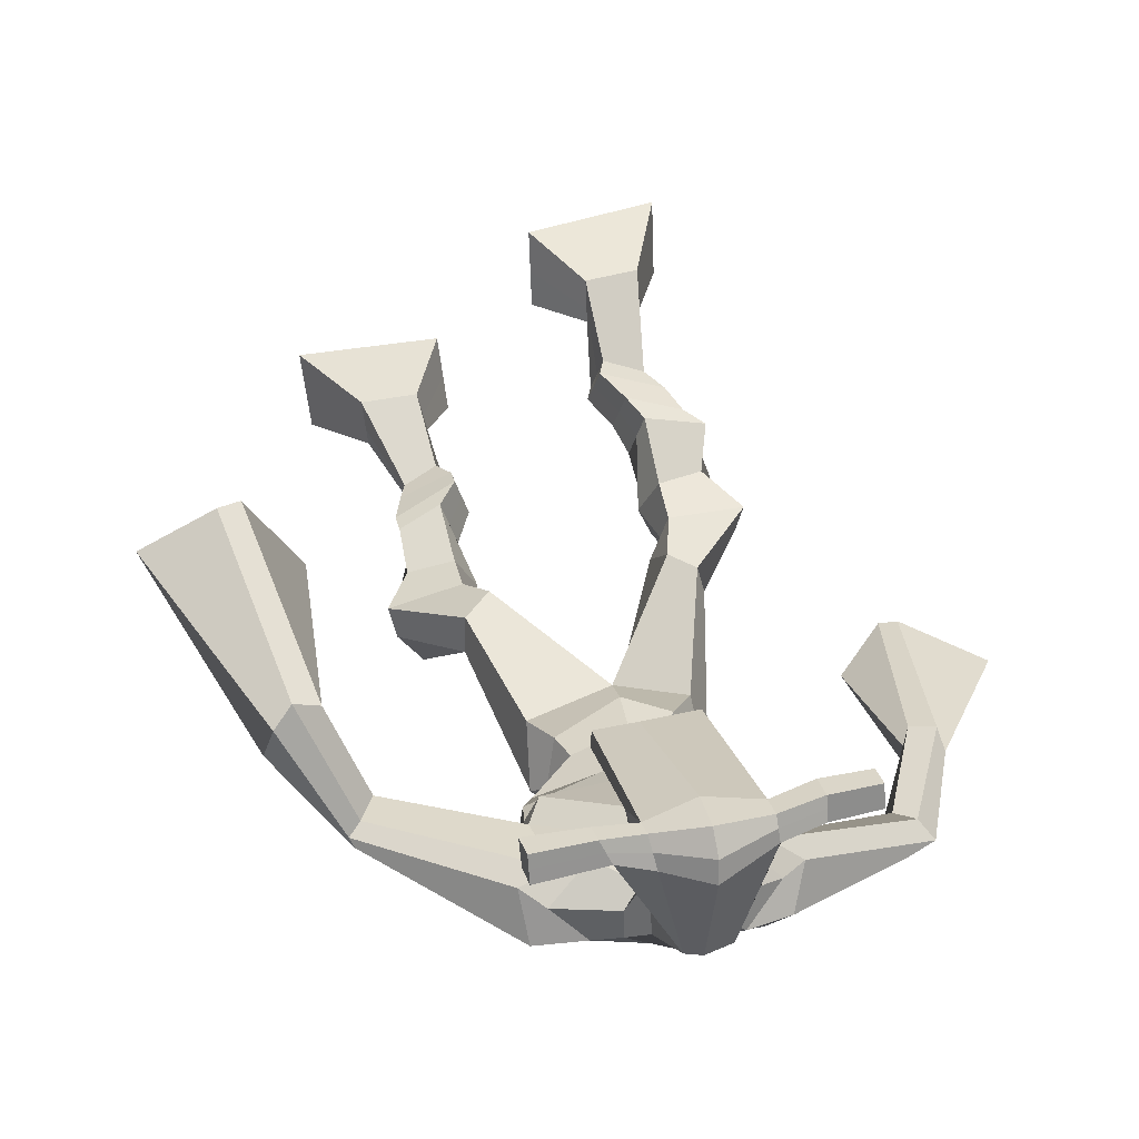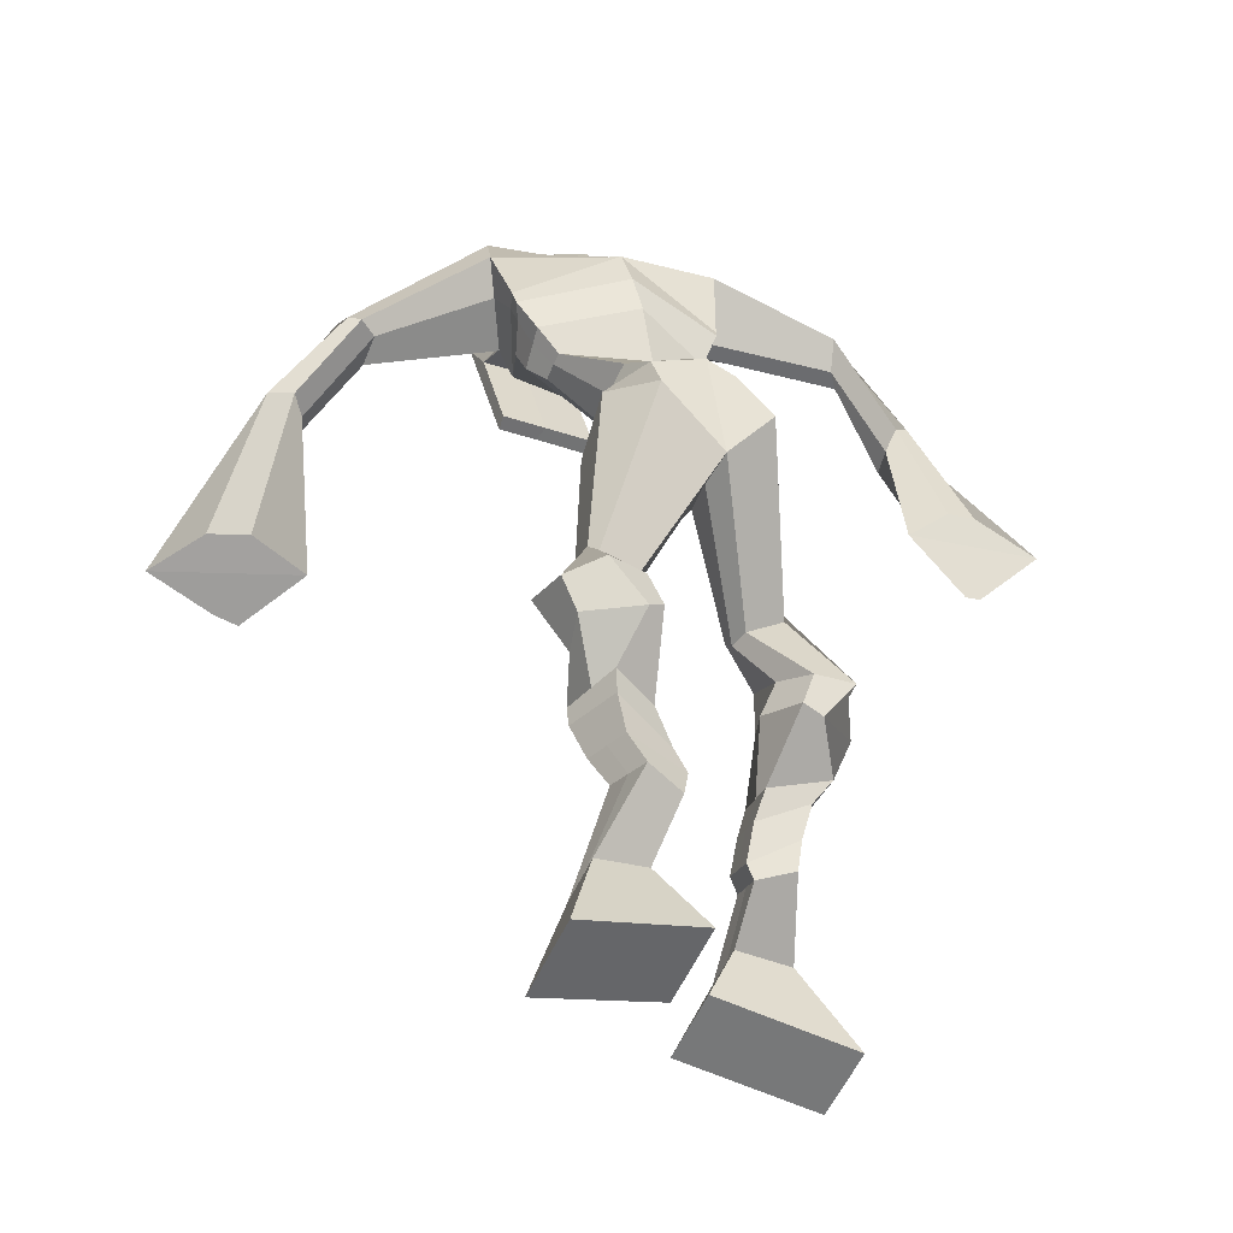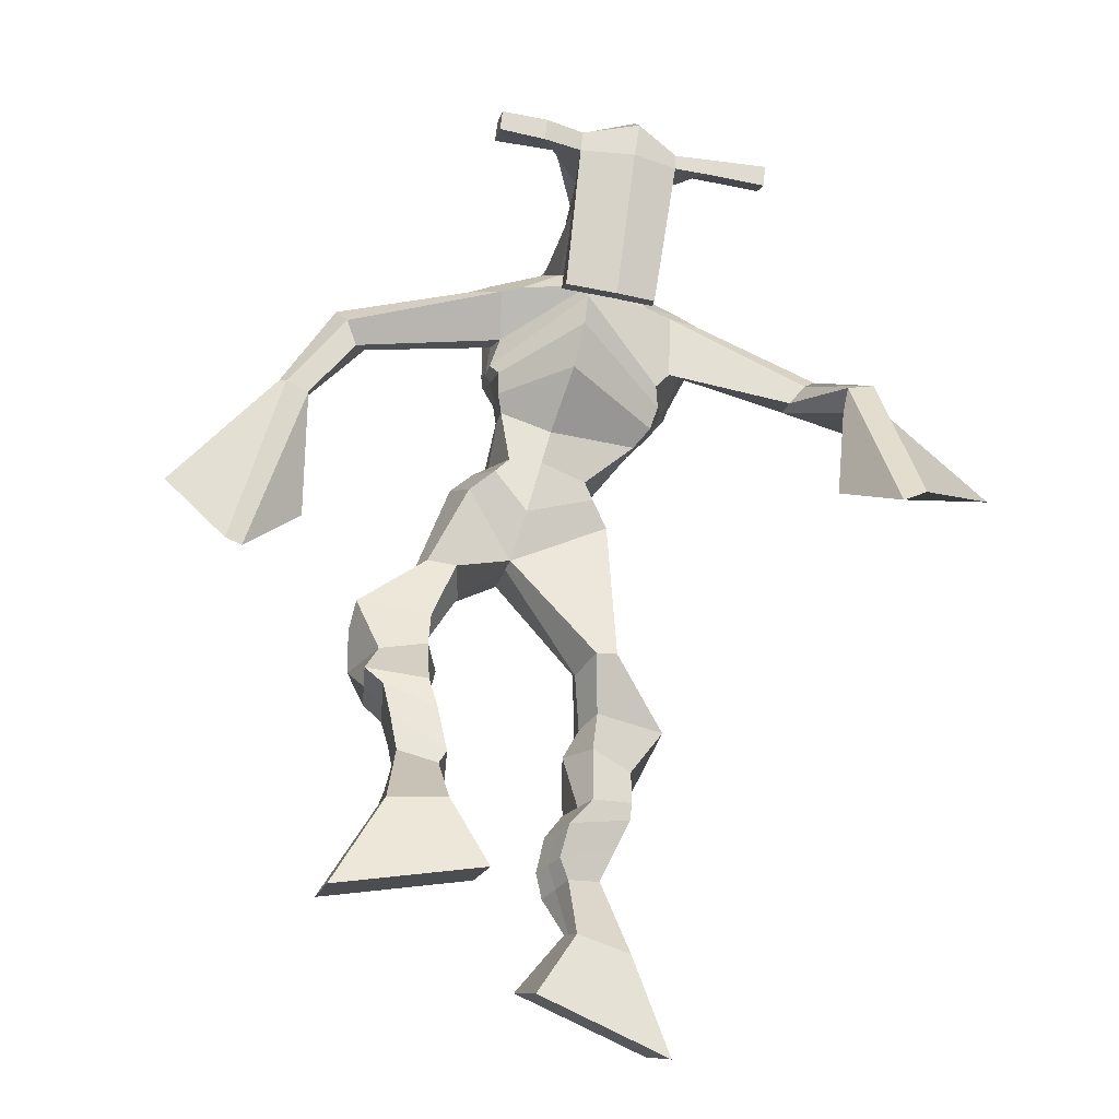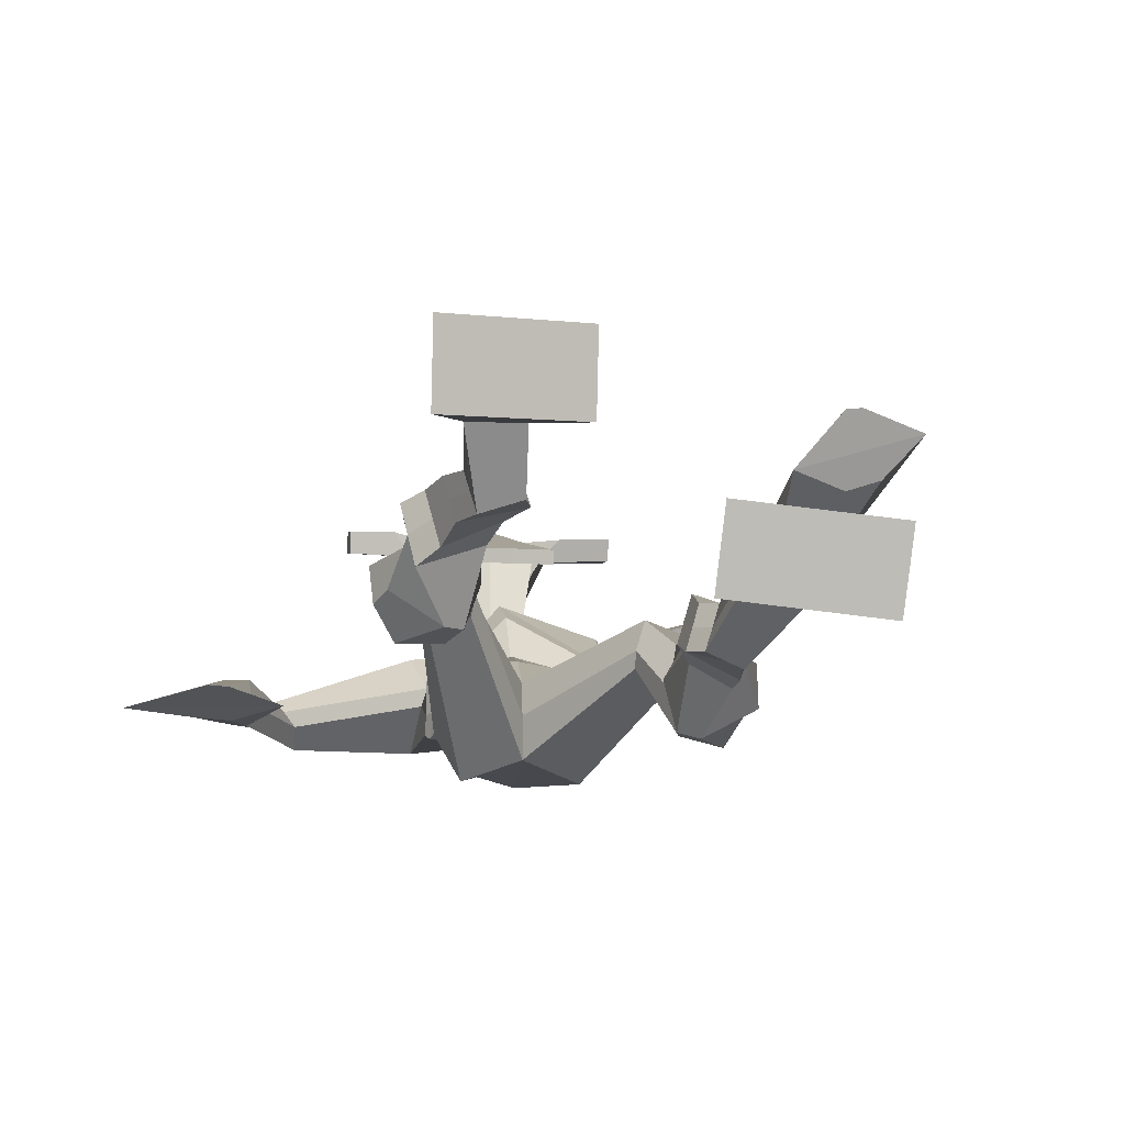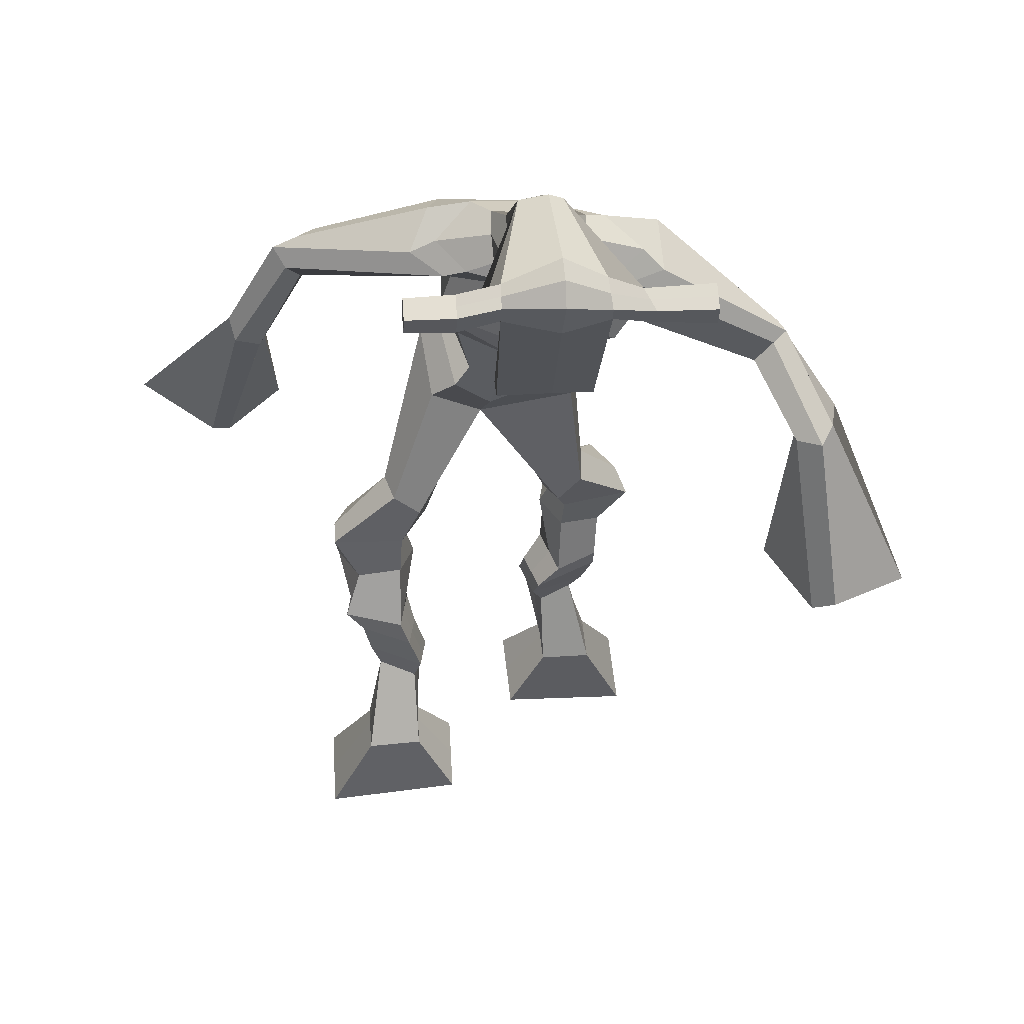
<metadata>
{"format":"obj","ext":"obj","renderer":"f3d","projection":"perspective","resolution":1024,"background":"white","views":[{"elev":49.9,"azim":163.1,"up":"+Z"},{"elev":-32.9,"azim":149.7,"up":"+Y"},{"elev":-38.7,"azim":-18.8,"up":"+Y"},{"elev":-21.5,"azim":-15.2,"up":"+Z"},{"elev":43.4,"azim":-8.3,"up":"+Y"}]}
</metadata>
<code>
o g
v 0.2902 0.4328 0.4945
v 0.3477 0.3467 0.4649
v 0.2857 0.4099 0.5535
v 0.3393 0.3057 0.5689
v 0.2095 0.4232 0.4832
v 0.1454 0.3019 0.4309
v 0.2049 0.3993 0.5428
v 0.137 0.2609 0.5349
v 0.3035 0.4949 0.4248
v 0.2888 0.5058 0.4857
v 0.2487 0.5143 0.4081
v 0.2343 0.5266 0.4681
v 0.3146 0.516 0.4247
v 0.3002 0.5277 0.485
v 0.235 0.566 0.4167
v 0.2197 0.5758 0.4797
v 0.2975 0.5815 0.4307
v 0.2822 0.5912 0.4936
v 0.227 0.6132 0.4022
v 0.2084 0.6231 0.4791
v 0.2876 0.6257 0.416
v 0.2689 0.6356 0.4928
v 0.2034 0.6463 0.387
v 0.1833 0.65 0.4699
v 0.2804 0.7122 0.3361
v 0.276 0.7247 0.4539
v 0.2523 0.6972 0.3315
v 0.2087 0.709 0.4411
v 0.2655 0.7562 0.3307
v 0.2809 0.7819 0.4464
v 0.2028 0.7584 0.3266
v 0.173 0.7865 0.4381
v 0.3188 0.8413 0.4036
v 0.3093 0.8614 0.4683
v 0.2672 0.8662 0.3898
v 0.2717 0.8784 0.4467
v 0.4301 1.002 0.2666
v 0.4219 0.9766 0.3663
v 0.3624 1.076 0.2528
v 0.3405 1.057 0.4139
v 0.5318 0.393 0.2933
v 0.4728 0.3135 0.2512
v 0.5313 0.3641 0.3497
v 0.4723 0.2616 0.3506
v 0.6124 0.3807 0.2859
v 0.6748 0.2625 0.2254
v 0.6121 0.3507 0.3431
v 0.6744 0.2106 0.3248
v 0.514 0.4729 0.2469
v 0.533 0.4736 0.3087
v 0.569 0.4936 0.2365
v 0.5841 0.4873 0.2967
v 0.5015 0.5081 0.2575
v 0.5173 0.5017 0.3182
v 0.5836 0.5397 0.259
v 0.6003 0.5304 0.3216
v 0.5056 0.5531 0.283
v 0.5224 0.5437 0.3456
v 0.597 0.5888 0.2575
v 0.6189 0.5755 0.3329
v 0.5351 0.5996 0.2766
v 0.5554 0.5863 0.3525
v 0.5981 0.6231 0.2579
v 0.6196 0.602 0.3378
v 0.5523 0.7055 0.223
v 0.5608 0.6824 0.3393
v 0.5793 0.6911 0.2129
v 0.6264 0.668 0.3197
v 0.569 0.7498 0.2337
v 0.5636 0.7372 0.3518
v 0.6287 0.7512 0.2235
v 0.6713 0.7365 0.3357
v 0.5298 0.807 0.3393
v 0.5434 0.8044 0.407
v 0.583 0.8334 0.325
v 0.5831 0.8249 0.388
v 0.5295 1.076 0.262
v 0.5585 1.037 0.416
v 0.4956 1.435 0.454
v 0.4752 1.374 0.5786
v 0.3614 1.409 0.3924
v 0.3672 1.326 0.4687
v 0.6831 1.352 0.4505
v 0.6231 1.272 0.5326
v 0.4005 1.444 0.4532
v 0.3832 1.383 0.5359
v 0.3383 1.44 0.4547
v 0.3511 1.372 0.5269
v 0.1789 1.357 0.3672
v 0.1531 1.305 0.4068
v 0.1536 1.367 0.3969
v 0.1325 1.335 0.4257
v 0.08941 1.224 0.3554
v 0.08471 1.185 0.4092
v 0.06989 1.233 0.3578
v 0.04917 1.196 0.4098
v 0.0457 1.069 0.3101
v 0.02381 0.943 0.3146
v -0.002757 1.079 0.3139
v -0.002454 0.9487 0.3166
v 0.5899 1.417 0.4777
v 0.5748 1.365 0.5702
v 0.6637 1.416 0.4975
v 0.6155 1.361 0.5641
v 0.8225 1.256 0.5492
v 0.7988 1.215 0.5889
v 0.8355 1.266 0.5659
v 0.823 1.251 0.596
v 0.8839 1.151 0.6134
v 0.8391 1.156 0.7068
v 0.9149 1.152 0.6323
v 0.8737 1.156 0.7234
v 0.8956 0.9679 0.6954
v 0.8682 0.8841 0.7845
v 0.9501 0.9628 0.7163
v 0.9 0.898 0.7963
v 0.4849 1.549 0.7418
v 0.4809 1.51 0.7994
v 0.4024 1.519 0.7458
v 0.4006 1.496 0.7699
v 0.5445 1.517 0.7486
v 0.547 1.486 0.7795
v 0.5487 1.413 0.7264
v 0.482 1.416 0.7234
v 0.4081 1.402 0.7123
v 0.4405 1.471 0.5313
v 0.5303 1.467 0.5399
v 0.4909 1.495 0.5246
v 0.5479 1.465 0.7726
v 0.4002 1.468 0.7594
v 0.5126 1.526 0.5798
v 0.4913 1.537 0.5828
v 0.4779 1.459 0.7848
v 0.4503 1.527 0.5763
v 0.2739 1.507 0.7424
v 0.2719 1.494 0.7724
v 0.2715 1.465 0.7624
v 0.2736 1.474 0.7298
v 0.6868 1.505 0.7662
v 0.6844 1.488 0.801
v 0.6858 1.457 0.7909
v 0.6879 1.477 0.7603
v 0.3851 1.216 0.3964
v 0.4674 1.214 0.385
v 0.5959 1.194 0.4119
v 0.592 1.18 0.4513
v 0.4544 1.166 0.4593
v 0.3795 1.199 0.442
v 0.3797 1.25 0.3977
v 0.612 1.206 0.4746
v 0.3706 1.226 0.4539
v 0.4859 1.294 0.3789
v 0.6255 1.232 0.419
v 0.4605 1.224 0.5519
v 0.6043 1.461 0.7818
v 0.6031 1.485 0.7899
v 0.5908 1.5 0.7575
v 0.5733 1.482 0.7475
v 0.343 1.508 0.7456
v 0.3408 1.494 0.7783
v 0.3404 1.462 0.7674
v 0.3809 1.481 0.7366
v 0.4842 1.267 0.6794
v 0.4804 1.276 0.6591
v 0.4059 1.276 0.6535
v 0.5464 1.275 0.6633
v 0.5425 1.265 0.683
v 0.4061 1.267 0.6736
v 0.4833 1.415 0.5575
v 0.4243 1.457 0.499
v 0.5253 1.411 0.5641
v 0.4366 1.411 0.5517
v 0.5572 1.446 0.5129
v 0.4897 1.456 0.5107
v 0.3662 1.298 0.3822
v 0.6189 1.238 0.4917
v 0.3653 1.253 0.4719
v 0.4954 1.349 0.3893
v 0.6526 1.272 0.4296
v 0.4649 1.281 0.5907
v 0.3615 1.311 0.3905
v 0.5995 1.238 0.536
v 0.3541 1.274 0.46
v 0.4971 1.409 0.4179
v 0.6572 1.289 0.4336
v 0.4699 1.341 0.5913
v 0.4591 1.169 0.3073
v 0.5466 1.139 0.3256
v 0.4429 1.109 0.4503
v 0.3888 1.161 0.3158
v 0.5215 1.112 0.4239
v 0.3978 1.12 0.4298
v 0.1415 0.2829 0.4792
v 0.2886 0.4256 0.514
v 0.208 0.4153 0.5028
v 0.3438 0.3277 0.5133
v 0.2957 0.501 0.4556
v 0.2411 0.5206 0.4386
v 0.3072 0.522 0.455
v 0.2274 0.5709 0.4482
v 0.2898 0.5863 0.4622
v 0.2177 0.6182 0.4406
v 0.2783 0.6307 0.4544
v 0.1934 0.6482 0.4284
v 0.303 0.7181 0.4003
v 0.1809 0.7041 0.3762
v 0.285 0.7682 0.3884
v 0.1771 0.7735 0.3816
v 0.3234 0.8329 0.4302
v 0.2618 0.8836 0.4
v 0.4268 0.9913 0.3252
v 0.334 1.12 0.3293
v 0.6747 0.2384 0.2716
v 0.5318 0.3837 0.3119
v 0.6123 0.3707 0.3048
v 0.4726 0.2894 0.2974
v 0.524 0.4735 0.2779
v 0.577 0.4904 0.267
v 0.5096 0.505 0.288
v 0.592 0.5351 0.2903
v 0.514 0.5484 0.3143
v 0.608 0.5821 0.2952
v 0.5452 0.5929 0.3145
v 0.6088 0.6125 0.2978
v 0.5318 0.6934 0.2872
v 0.6524 0.6807 0.2551
v 0.5551 0.743 0.2932
v 0.6624 0.7429 0.2779
v 0.5267 0.7922 0.359
v 0.5908 0.8453 0.341
v 0.5708 1.093 0.3407
v 0.3597 1.331 0.4415
v 0.6573 1.316 0.4856
v 0.3439 1.411 0.4948
v 0.3079 1.391 0.4897
v 0.1714 1.316 0.389
v 0.1172 1.362 0.41
v 0.0902 1.203 0.3817
v 0.04313 1.219 0.3829
v 0.1077 1.018 0.3199
v -0.1003 1.043 0.3071
v 0.6363 1.398 0.5394
v 0.6647 1.369 0.5529
v 0.8035 1.233 0.5468
v 0.8416 1.268 0.592
v 0.8532 1.152 0.6572
v 0.8996 1.156 0.6805
v 0.8074 0.941 0.7077
v 1.005 0.9216 0.7783
v 0.4827 1.54 0.7766
v 0.4015 1.507 0.7578
v 0.5457 1.502 0.764
v 0.5274 1.442 0.6185
v 0.4343 1.432 0.6054
v 0.5315 1.496 0.6762
v 0.4241 1.498 0.6676
v 0.2729 1.5 0.7574
v 0.2725 1.47 0.7461
v 0.6856 1.496 0.7836
v 0.6869 1.467 0.7756
v 0.5946 1.189 0.4294
v 0.3842 1.213 0.4052
v 0.6198 1.221 0.4417
v 0.3763 1.242 0.4182
v 0.5888 1.471 0.7646
v 0.597 1.493 0.7737
v 0.3607 1.472 0.752
v 0.3419 1.501 0.7619
v 0.4208 1.434 0.5222
v 0.5523 1.427 0.5399
v 0.6385 1.26 0.4509
v 0.3674 1.279 0.4184
v 0.6484 1.279 0.4533
v 0.3603 1.297 0.4171
v 0.383 1.142 0.3658
v 0.5423 1.12 0.3716
v 0.4548 1.146 0.271
v 0.5273 1.127 0.2911
v 0.4307 1.036 0.4177
v 0.4005 1.144 0.2821
v 0.5336 1.079 0.4251
v 0.3753 1.089 0.4319
v 0.5528 1.108 0.3564
v 0.3625 1.141 0.3531
f 1 5 11 9
f 4 3 7 8
f 193 195 5 6
f 193 196 4 8
f 196 194 3 4
f 6 5 1 2
f 198 12 16 200
f 7 3 10 12
f 195 7 12 198
f 194 1 9 197
f 200 16 20 202
f 12 10 14 16
f 9 11 15 13
f 197 9 13 199
f 20 18 22 24
f 16 14 18 20
f 13 15 19 17
f 199 13 17 201
f 21 23 27 25
f 17 19 23 21
f 201 17 21 203
f 202 20 24 204
f 206 28 32 208
f 203 21 25 205
f 204 24 28 206
f 24 22 26 28
f 29 31 35 33
f 28 26 30 32
f 25 27 31 29
f 205 25 29 207
f 209 33 37 211
f 207 29 33 209
f 208 32 36 210
f 32 30 34 36
f 185 184 79 83
f 210 36 40 212
f 36 34 38 40
f 33 35 39 37
f 41 49 51 45
f 44 48 47 43
f 213 46 45 215
f 213 48 44 216
f 216 44 43 214
f 46 42 41 45
f 218 220 56 52
f 47 52 50 43
f 215 218 52 47
f 214 217 49 41
f 220 222 60 56
f 52 56 54 50
f 49 53 55 51
f 217 219 53 49
f 60 64 62 58
f 56 60 58 54
f 53 57 59 55
f 219 221 57 53
f 61 65 67 63
f 57 61 63 59
f 221 223 61 57
f 222 224 64 60
f 226 228 72 68
f 223 225 65 61
f 224 226 68 64
f 64 68 66 62
f 69 73 75 71
f 68 72 70 66
f 65 69 71 67
f 225 227 69 65
f 229 211 37 73
f 227 229 73 69
f 228 230 76 72
f 72 76 74 70
f 184 181 81 79
f 230 231 78 76
f 76 78 38 74
f 73 37 77 75
f 268 159 135 257
f 133 129 122 118
f 186 182 84 80
f 274 183 82 232
f 273 185 83 233
f 183 186 80 82
f 234 235 88 86
f 82 88 92 90
f 82 80 86 88
f 79 81 87 85
f 90 92 96 94
f 235 87 91 237
f 232 82 90 236
f 87 81 89 91
f 95 93 97 99
f 236 90 94 238
f 91 89 93 95
f 237 91 95 239
f 240 98 100 241
f 239 95 99 241
f 94 96 100 98
f 238 94 98 240
f 242 102 104 243
f 83 79 101 103
f 80 84 104 102
f 104 84 106 108
f 108 106 110 112
f 83 103 107 105
f 233 83 105 244
f 243 104 108 245
f 109 111 115 113
f 245 108 112 247
f 105 107 111 109
f 244 105 109 246
f 248 113 115 249
f 246 109 113 248
f 112 110 114 116
f 247 112 116 249
f 250 117 119 251
f 250 118 122 252
f 156 155 141 140
f 131 132 117 121
f 132 134 119 117
f 130 133 118 120
f 172 169 124 125
f 174 170 126 128
f 173 174 128 127
f 270 173 127 253
f 169 171 123 124
f 269 172 125 254
f 129 133 163 167
f 128 126 134 132
f 127 128 132 131
f 253 127 131 255
f 130 125 165 168
f 254 125 130 256
f 258 137 136 257
f 161 160 136 137
f 267 161 137 258
f 159 162 138 135
f 260 142 139 259
f 158 157 139 142
f 266 156 140 259
f 265 158 142 260
f 192 189 147 148
f 276 188 145 261
f 275 192 148 262
f 189 191 146 147
f 187 190 143 144
f 188 187 144 145
f 148 147 154 151
f 261 145 153 263
f 262 148 151 264
f 147 146 150 154
f 144 143 149 152
f 145 144 152 153
f 255 131 158 265
f 252 122 156 266
f 131 121 157 158
f 122 129 155 156
f 119 134 162 159
f 256 130 161 267
f 130 120 160 161
f 251 119 159 268
f 165 164 163 168
f 164 166 167 163
f 133 130 168 163
f 123 129 167 166
f 124 123 166 164
f 125 124 164 165
f 234 86 172 269
f 80 102 171 169
f 242 101 173 270
f 101 79 174 173
f 79 85 170 174
f 86 80 169 172
f 151 154 180 177
f 263 153 179 271
f 264 151 177 272
f 154 150 176 180
f 152 149 175 178
f 153 152 178 179
f 177 180 186 183
f 271 179 185 273
f 272 177 183 274
f 180 176 182 186
f 178 175 181 184
f 179 178 184 185
f 278 277 187 188
f 277 280 190 187
f 279 281 191 189
f 284 282 192 275
f 283 278 188 276
f 282 279 189 192
f 281 283 276 191
f 280 284 275 190
f 175 272 274 181
f 176 271 273 182
f 149 264 272 175
f 150 263 271 176
f 102 242 270 171
f 85 234 269 170
f 120 251 268 160
f 134 256 267 162
f 121 252 266 157
f 129 255 265 155
f 143 262 264 149
f 146 261 263 150
f 190 275 262 143
f 191 276 261 146
f 155 265 260 141
f 157 266 259 139
f 141 260 259 140
f 162 267 258 138
f 138 258 257 135
f 126 254 256 134
f 123 253 255 129
f 170 269 254 126
f 171 270 253 123
f 117 250 252 121
f 118 250 251 120
f 111 247 249 115
f 110 246 248 114
f 114 248 249 116
f 106 244 246 110
f 107 245 247 111
f 103 243 245 107
f 84 233 244 106
f 101 242 243 103
f 93 238 240 97
f 96 239 241 100
f 97 240 241 99
f 92 237 239 96
f 89 236 238 93
f 81 232 236 89
f 88 235 237 92
f 85 87 235 234
f 182 273 233 84
f 181 274 232 81
f 160 268 257 136
f 75 77 231 230
f 71 75 230 228
f 70 74 229 227
f 74 38 211 229
f 66 70 227 225
f 63 67 226 224
f 62 66 225 223
f 67 71 228 226
f 59 63 224 222
f 58 62 223 221
f 54 58 221 219
f 50 54 219 217
f 55 59 222 220
f 43 50 217 214
f 45 51 218 215
f 51 55 220 218
f 42 216 214 41
f 46 213 216 42
f 48 213 215 47
f 35 210 212 39
f 31 208 210 35
f 30 207 209 34
f 34 209 211 38
f 26 205 207 30
f 23 204 206 27
f 22 203 205 26
f 27 206 208 31
f 19 202 204 23
f 18 201 203 22
f 14 199 201 18
f 10 197 199 14
f 15 200 202 19
f 3 194 197 10
f 5 195 198 11
f 11 198 200 15
f 2 1 194 196
f 6 2 196 193
f 8 7 195 193
f 39 212 284 280
f 78 231 283 281
f 40 38 279 282
f 231 77 278 283
f 212 40 282 284
f 38 78 281 279
f 37 39 280 277
f 77 37 277 278

</code>
